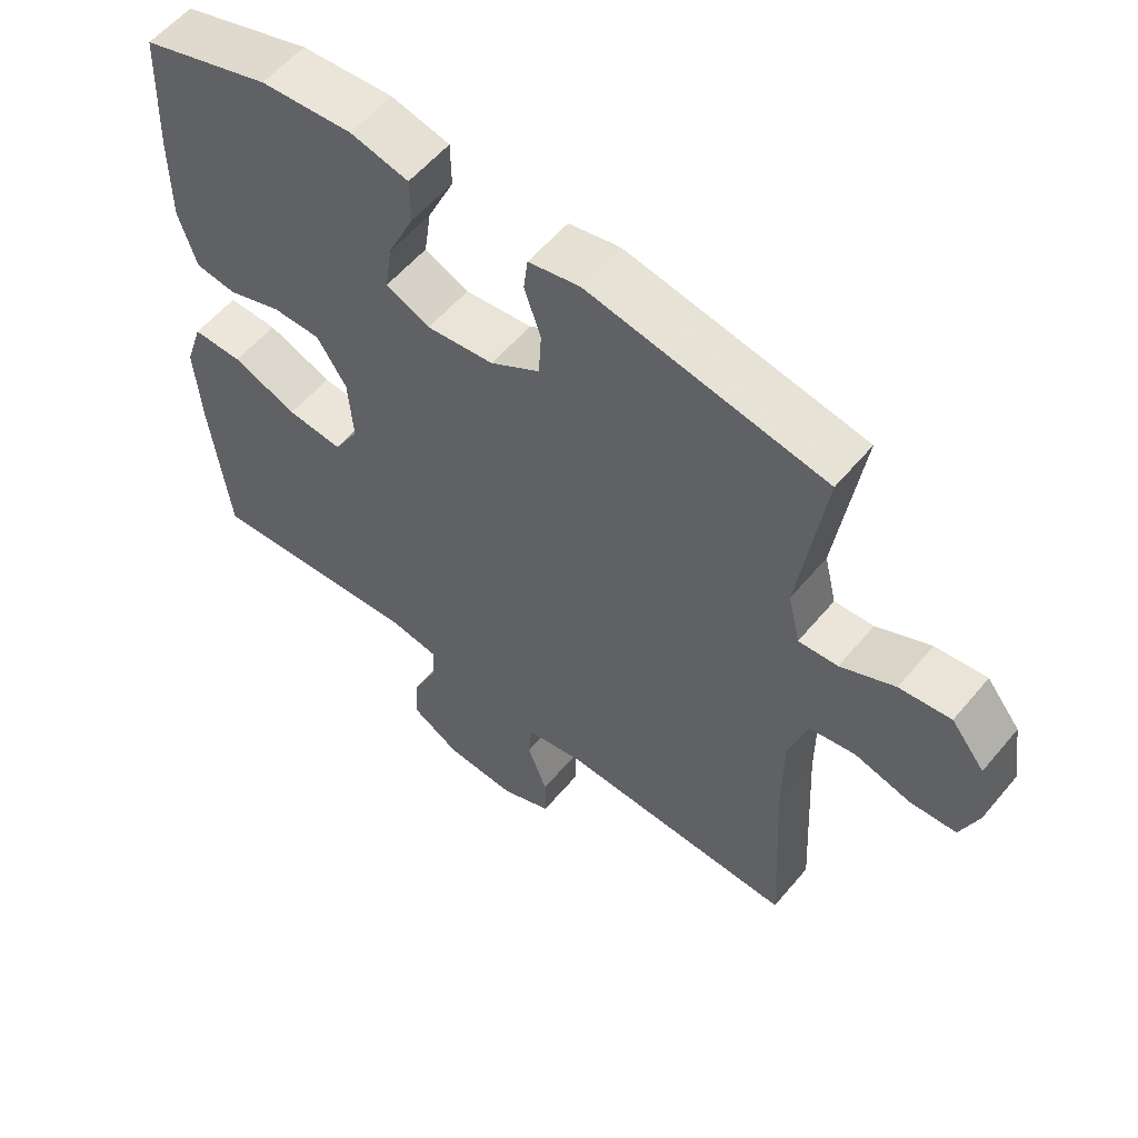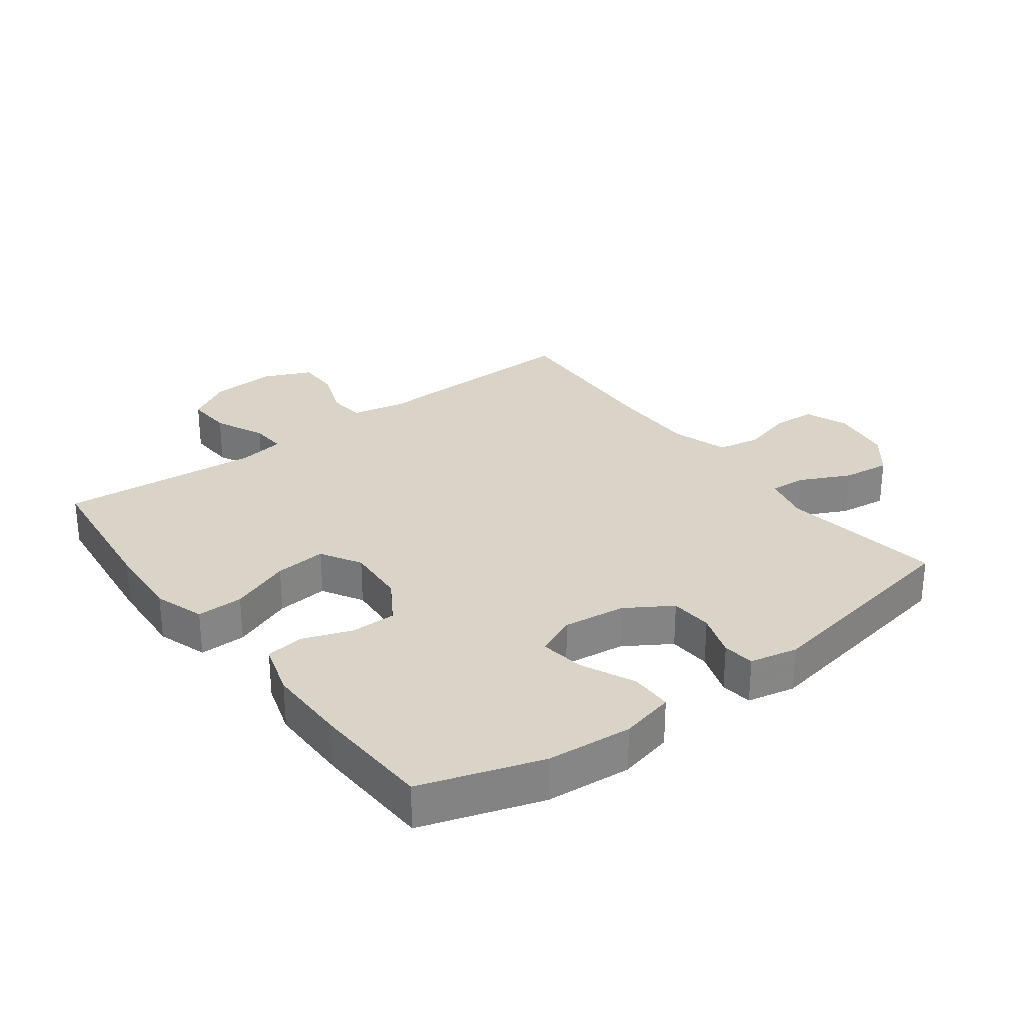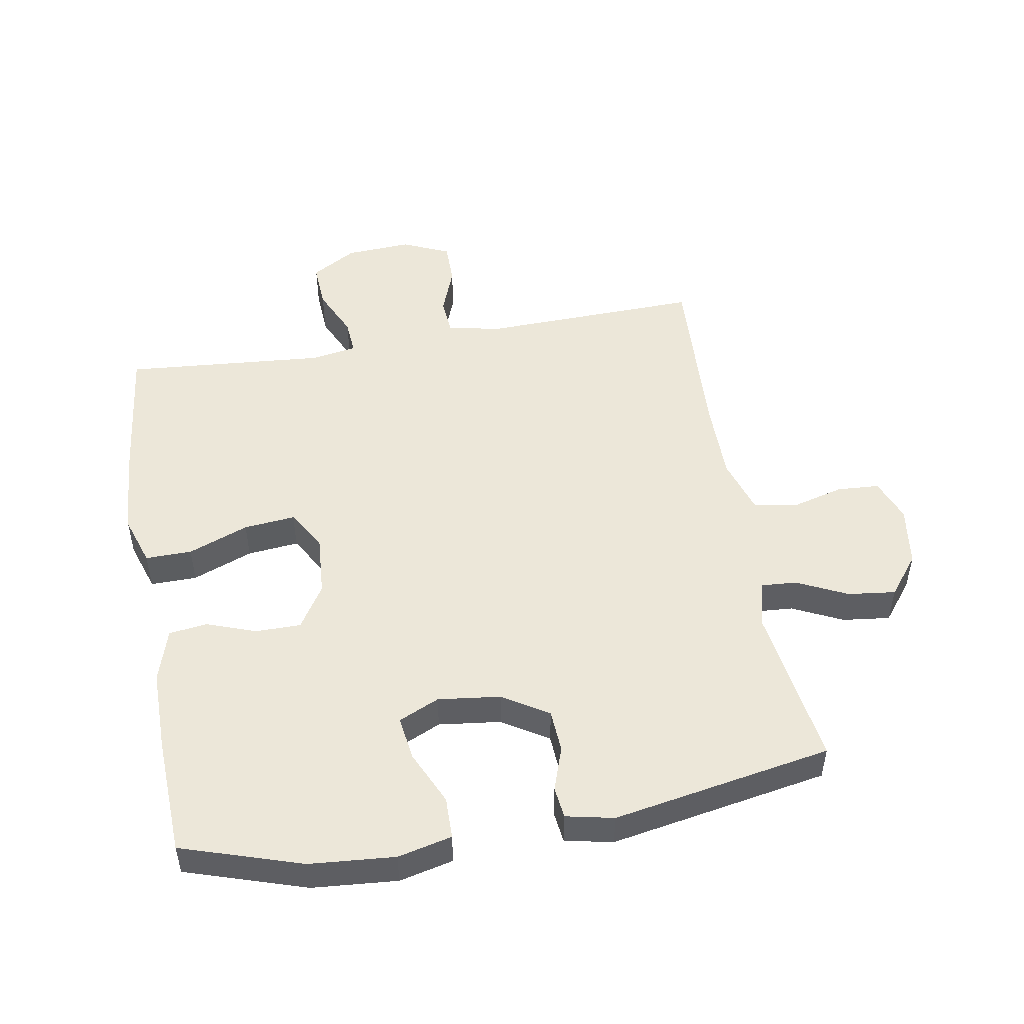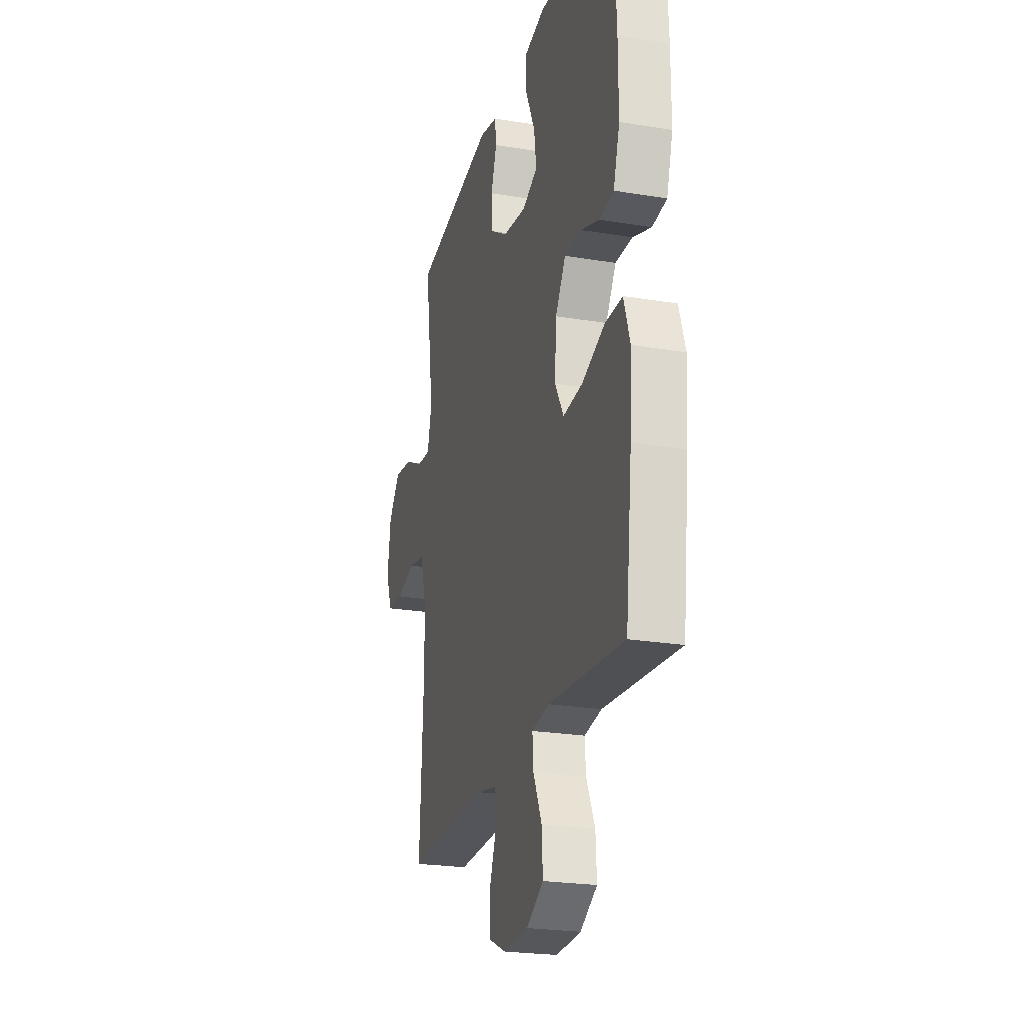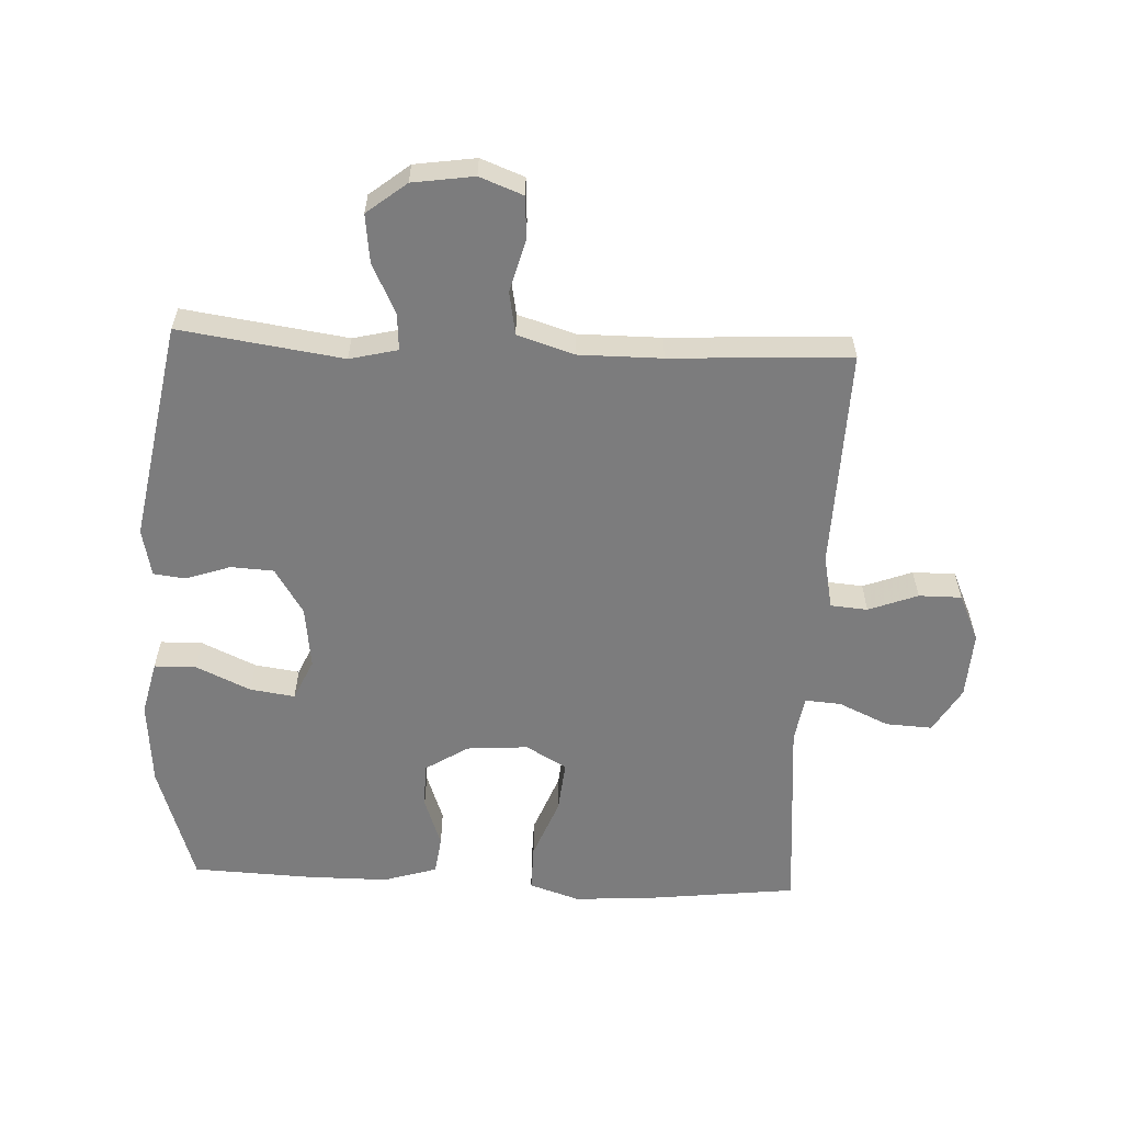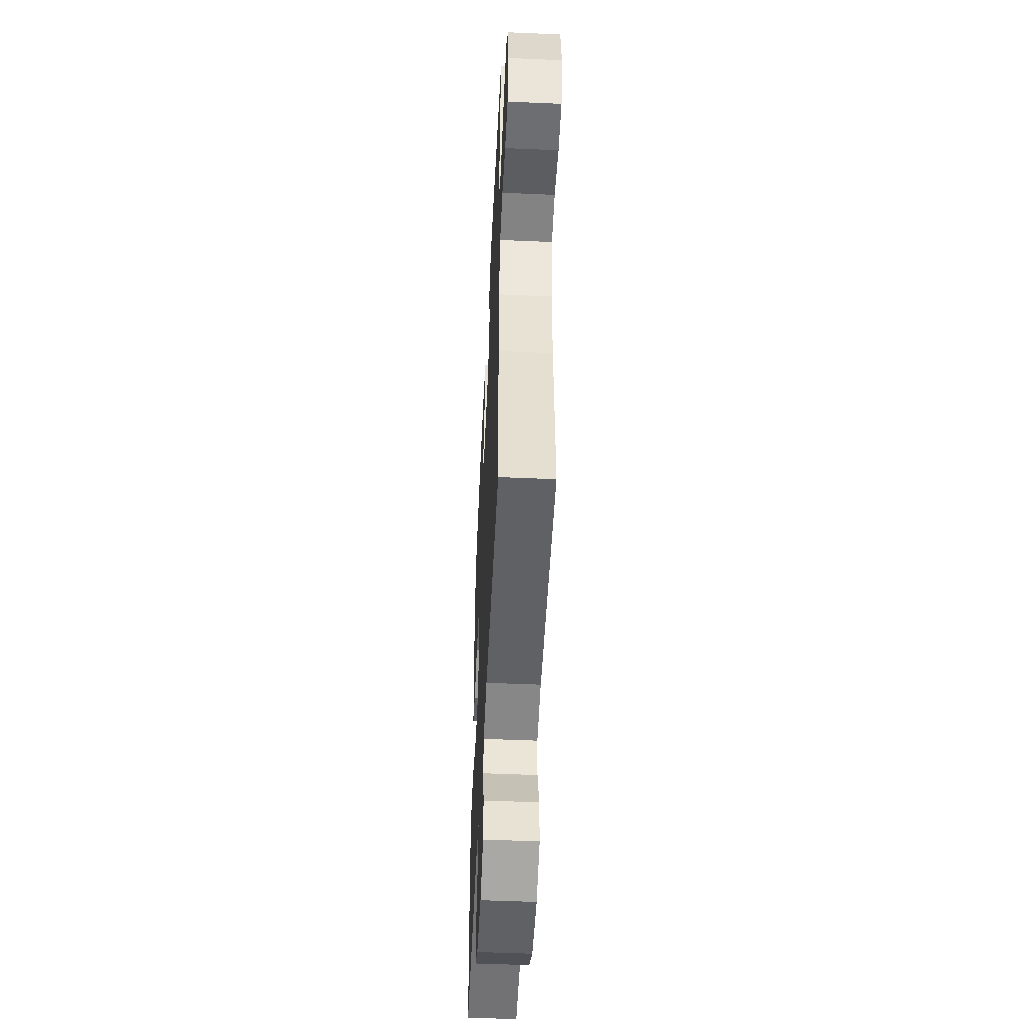
<metadata>
{"format":"obj","ext":"obj","renderer":"f3d","projection":"perspective","resolution":1024,"background":"white","views":[{"elev":57.2,"azim":39.4,"up":"+Z"},{"elev":28.8,"azim":-36.9,"up":"+Y"},{"elev":50.0,"azim":-9.9,"up":"+Y"},{"elev":-23.3,"azim":-105.7,"up":"+Z"},{"elev":-58.8,"azim":87.4,"up":"+Y"},{"elev":-50.9,"azim":87.3,"up":"+Z"}]}
</metadata>
<code>
v 0.5 0.07 0.5
v 0.463 0.07 0.244
v 0.481 0.07 0.169
v 0.538 0.07 0.173
v 0.617 0.07 0.211
v 0.692 0.07 0.22
v 0.741 0.07 0.158
v 0.755 0.07 0.062
v 0.729 0.07 -0.006
v 0.662 0.07 -0.01
v 0.58 0.07 0.012
v 0.513 0.07 0
v 0.485 0.07 -0.089
v 0.485 0.07 -0.219
v 0.5 0.07 -0.5
v 0.154 0.07 -0.49
v 0.07 0.07 -0.507
v 0.065 0.07 -0.565
v 0.094 0.07 -0.642
v 0.094 0.07 -0.709
v 0.02 0.07 -0.742
v -0.084 0.07 -0.736
v -0.155 0.07 -0.694
v -0.151 0.07 -0.621
v -0.115 0.07 -0.542
v -0.111 0.07 -0.486
v -0.184 0.07 -0.474
v -0.5 0.07 -0.5
v -0.527 0.07 -0.265
v -0.535 0.07 -0.141
v -0.509 0.07 -0.062
v -0.436 0.07 -0.063
v -0.341 0.07 -0.1
v -0.26 0.07 -0.108
v -0.223 0.07 -0.044
v -0.23 0.07 0.052
v -0.273 0.07 0.12
v -0.344 0.07 0.12
v -0.422 0.07 0.092
v -0.482 0.07 0.1
v -0.508 0.07 0.184
v -0.508 0.07 0.312
v -0.5 0.07 0.5
v -0.311 0.07 0.561
v -0.177 0.07 0.572
v -0.092 0.07 0.552
v -0.091 0.07 0.486
v -0.13 0.07 0.401
v -0.14 0.07 0.331
v -0.076 0.07 0.302
v 0.022 0.07 0.314
v 0.094 0.07 0.359
v 0.098 0.07 0.426
v 0.074 0.07 0.496
v 0.08 0.07 0.546
v 0.155 0.07 0.562
v 0.5 0 0.5
v 0.463 0 0.244
v 0.481 0 0.169
v 0.538 0 0.173
v 0.617 0 0.211
v 0.692 0 0.22
v 0.741 0 0.158
v 0.755 0 0.062
v 0.729 0 -0.006
v 0.662 0 -0.01
v 0.58 0 0.012
v 0.513 0 0
v 0.485 0 -0.089
v 0.485 0 -0.219
v 0.5 0 -0.5
v 0.154 0 -0.49
v 0.07 0 -0.507
v 0.065 0 -0.565
v 0.094 0 -0.642
v 0.094 0 -0.709
v 0.02 0 -0.742
v -0.084 0 -0.736
v -0.155 0 -0.694
v -0.151 0 -0.621
v -0.115 0 -0.542
v -0.111 0 -0.486
v -0.184 0 -0.474
v -0.5 0 -0.5
v -0.527 0 -0.265
v -0.535 0 -0.141
v -0.509 0 -0.062
v -0.436 0 -0.063
v -0.341 0 -0.1
v -0.26 0 -0.108
v -0.223 0 -0.044
v -0.23 0 0.052
v -0.273 0 0.12
v -0.344 0 0.12
v -0.422 0 0.092
v -0.482 0 0.1
v -0.508 0 0.184
v -0.508 0 0.312
v -0.5 0 0.5
v -0.311 0 0.561
v -0.177 0 0.572
v -0.092 0 0.552
v -0.091 0 0.486
v -0.13 0 0.401
v -0.14 0 0.331
v -0.076 0 0.302
v 0.022 0 0.314
v 0.094 0 0.359
v 0.098 0 0.426
v 0.074 0 0.496
v 0.08 0 0.546
v 0.155 0 0.562
f 56 1 2
f 55 56 2
f 54 55 2
f 53 54 2
f 52 53 2 3
f 51 52 3
f 50 51 3
f 46 47 48
f 45 46 48
f 44 45 48
f 43 44 48
f 42 43 48
f 41 42 48
f 40 41 48
f 39 40 48
f 38 39 48
f 37 38 48 49
f 36 37 49 50
f 31 32 33
f 30 31 33
f 29 30 33
f 28 29 33
f 27 28 33
f 26 27 33 34
f 23 24 25
f 22 23 25
f 21 22 25
f 20 21 25
f 19 20 25
f 18 19 25
f 17 18 25 26
f 26 34 35
f 17 26 35
f 16 17 35
f 9 10 11
f 8 9 11
f 7 8 11
f 6 7 11
f 5 6 11
f 4 5 11
f 3 4 11 12
f 50 3 12 13
f 35 36 50
f 16 35 50
f 15 16 50
f 14 15 50
f 13 14 50
f 58 57 112
f 58 112 111
f 58 111 110
f 58 110 109
f 59 58 109 108
f 59 108 107
f 59 107 106
f 104 103 102
f 104 102 101
f 104 101 100
f 104 100 99
f 104 99 98
f 104 98 97
f 104 97 96
f 104 96 95
f 104 95 94
f 105 104 94 93
f 106 105 93 92
f 89 88 87
f 89 87 86
f 89 86 85
f 89 85 84
f 89 84 83
f 90 89 83 82
f 81 80 79
f 81 79 78
f 81 78 77
f 81 77 76
f 81 76 75
f 81 75 74
f 82 81 74 73
f 91 90 82
f 91 82 73
f 91 73 72
f 67 66 65
f 67 65 64
f 67 64 63
f 67 63 62
f 67 62 61
f 67 61 60
f 68 67 60 59
f 69 68 59 106
f 106 92 91
f 106 91 72
f 106 72 71
f 106 71 70
f 106 70 69
f 1 57 58 2
f 2 58 59 3
f 3 59 60 4
f 4 60 61 5
f 5 61 62 6
f 6 62 63 7
f 7 63 64 8
f 8 64 65 9
f 9 65 66 10
f 10 66 67 11
f 11 67 68 12
f 12 68 69 13
f 13 69 70 14
f 14 70 71 15
f 15 71 72 16
f 16 72 73 17
f 17 73 74 18
f 18 74 75 19
f 19 75 76 20
f 20 76 77 21
f 21 77 78 22
f 22 78 79 23
f 23 79 80 24
f 24 80 81 25
f 25 81 82 26
f 26 82 83 27
f 27 83 84 28
f 28 84 85 29
f 29 85 86 30
f 30 86 87 31
f 31 87 88 32
f 32 88 89 33
f 33 89 90 34
f 34 90 91 35
f 35 91 92 36
f 36 92 93 37
f 37 93 94 38
f 38 94 95 39
f 39 95 96 40
f 40 96 97 41
f 41 97 98 42
f 42 98 99 43
f 43 99 100 44
f 44 100 101 45
f 45 101 102 46
f 46 102 103 47
f 47 103 104 48
f 48 104 105 49
f 49 105 106 50
f 50 106 107 51
f 51 107 108 52
f 52 108 109 53
f 53 109 110 54
f 54 110 111 55
f 55 111 112 56
f 56 112 57 1

</code>
